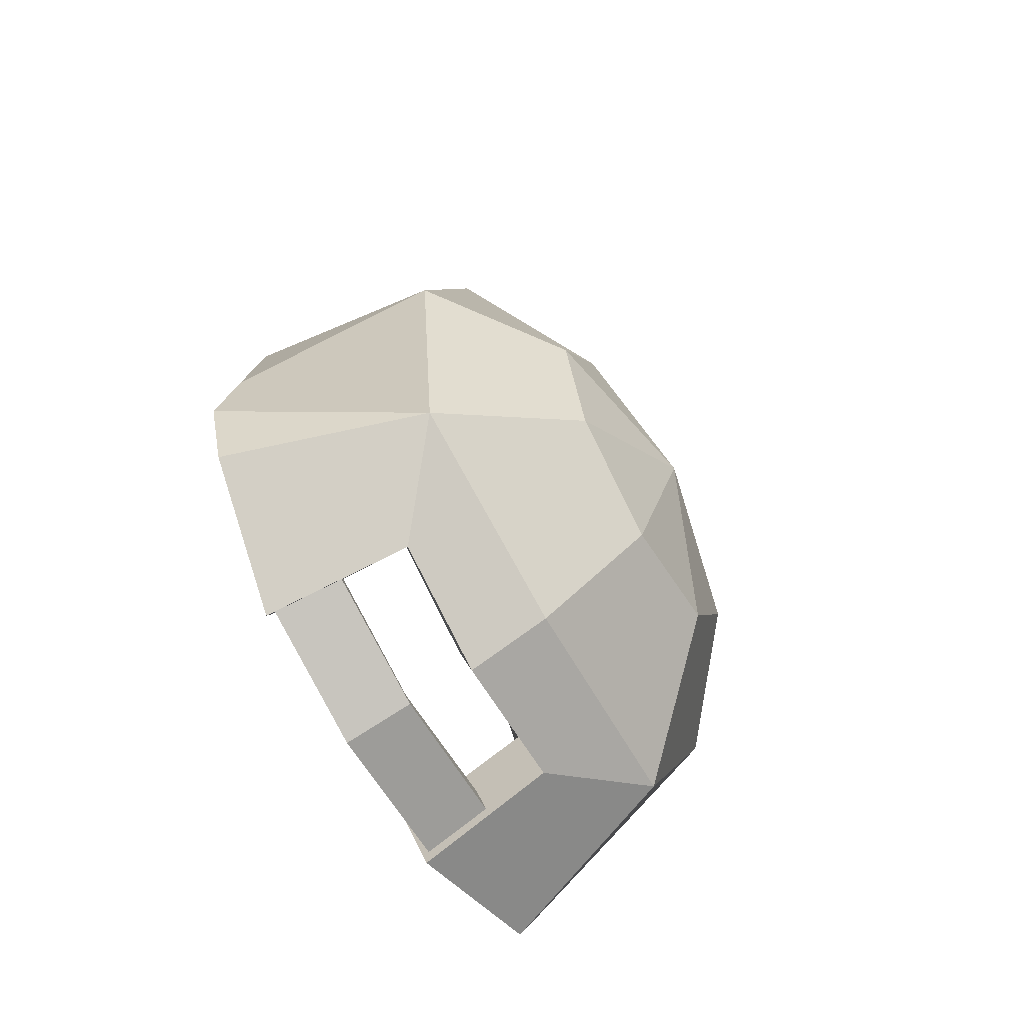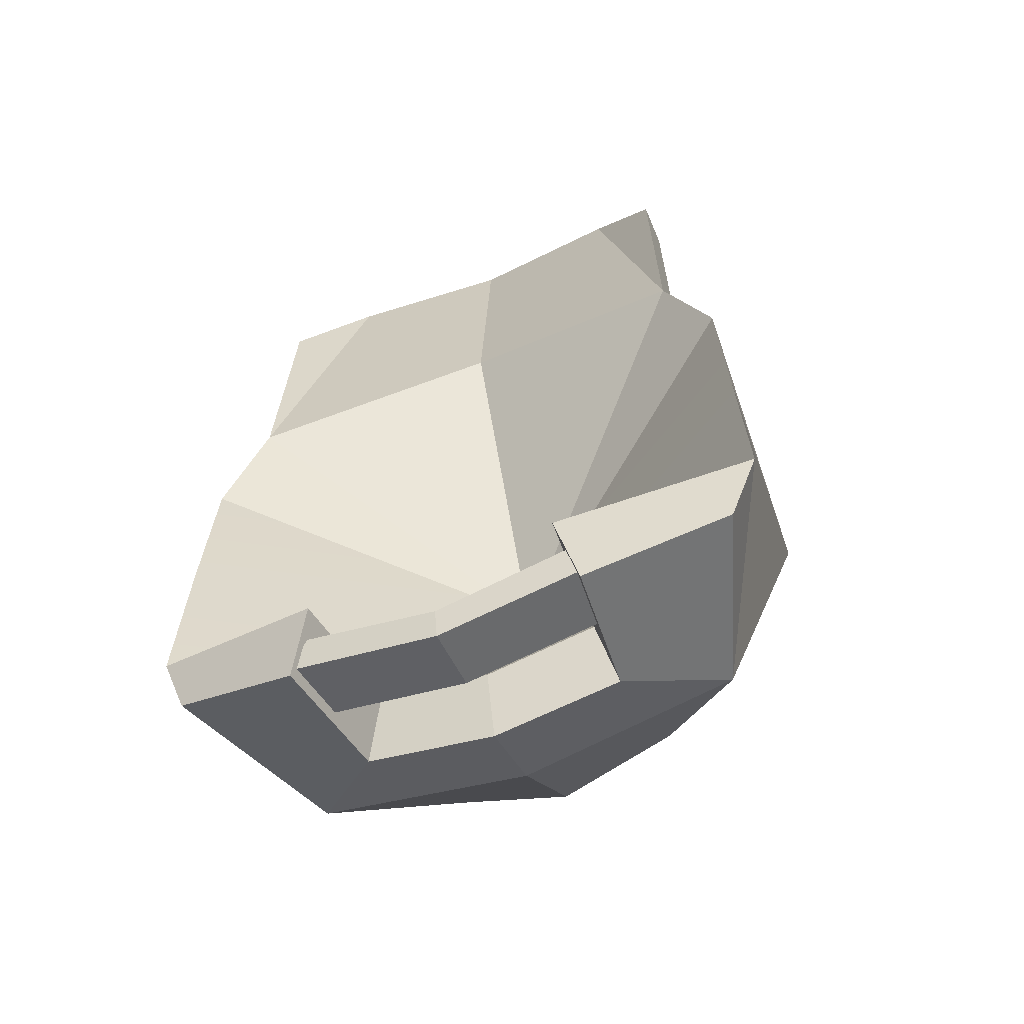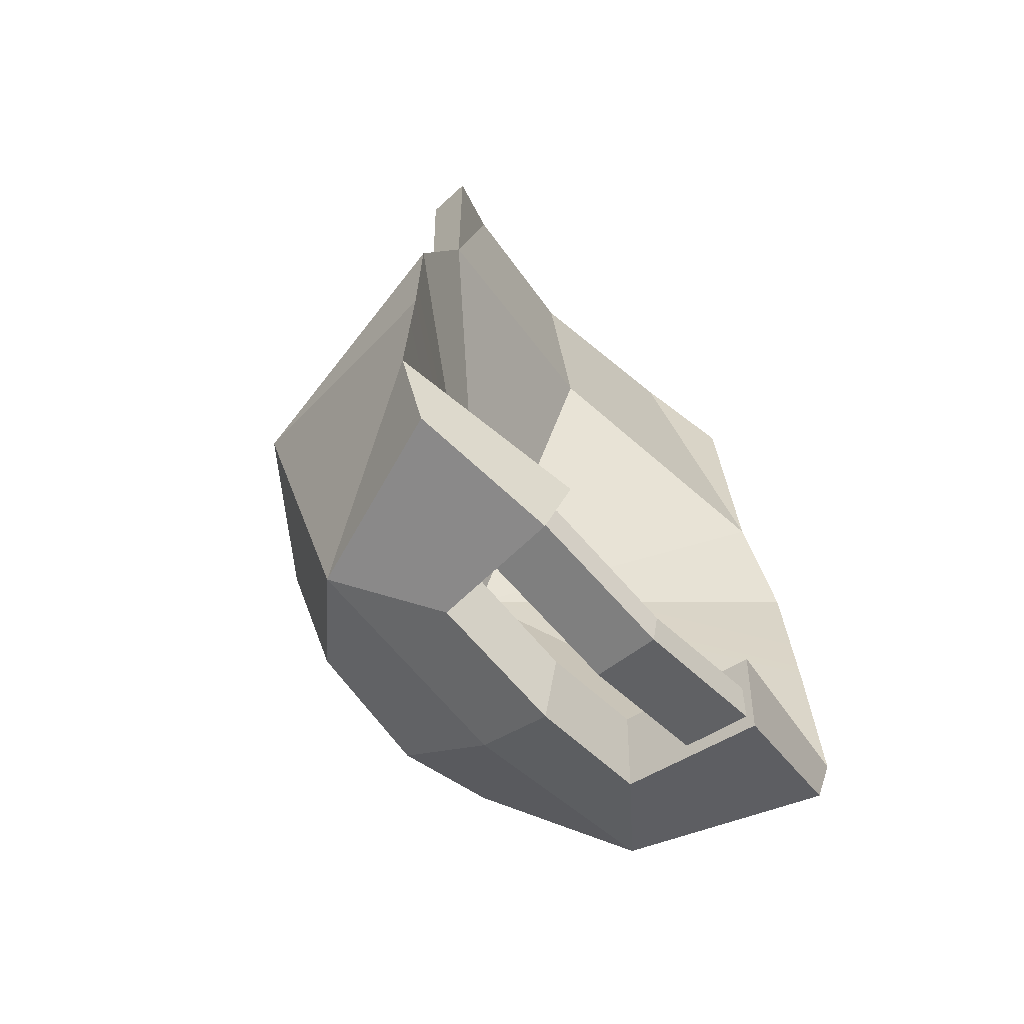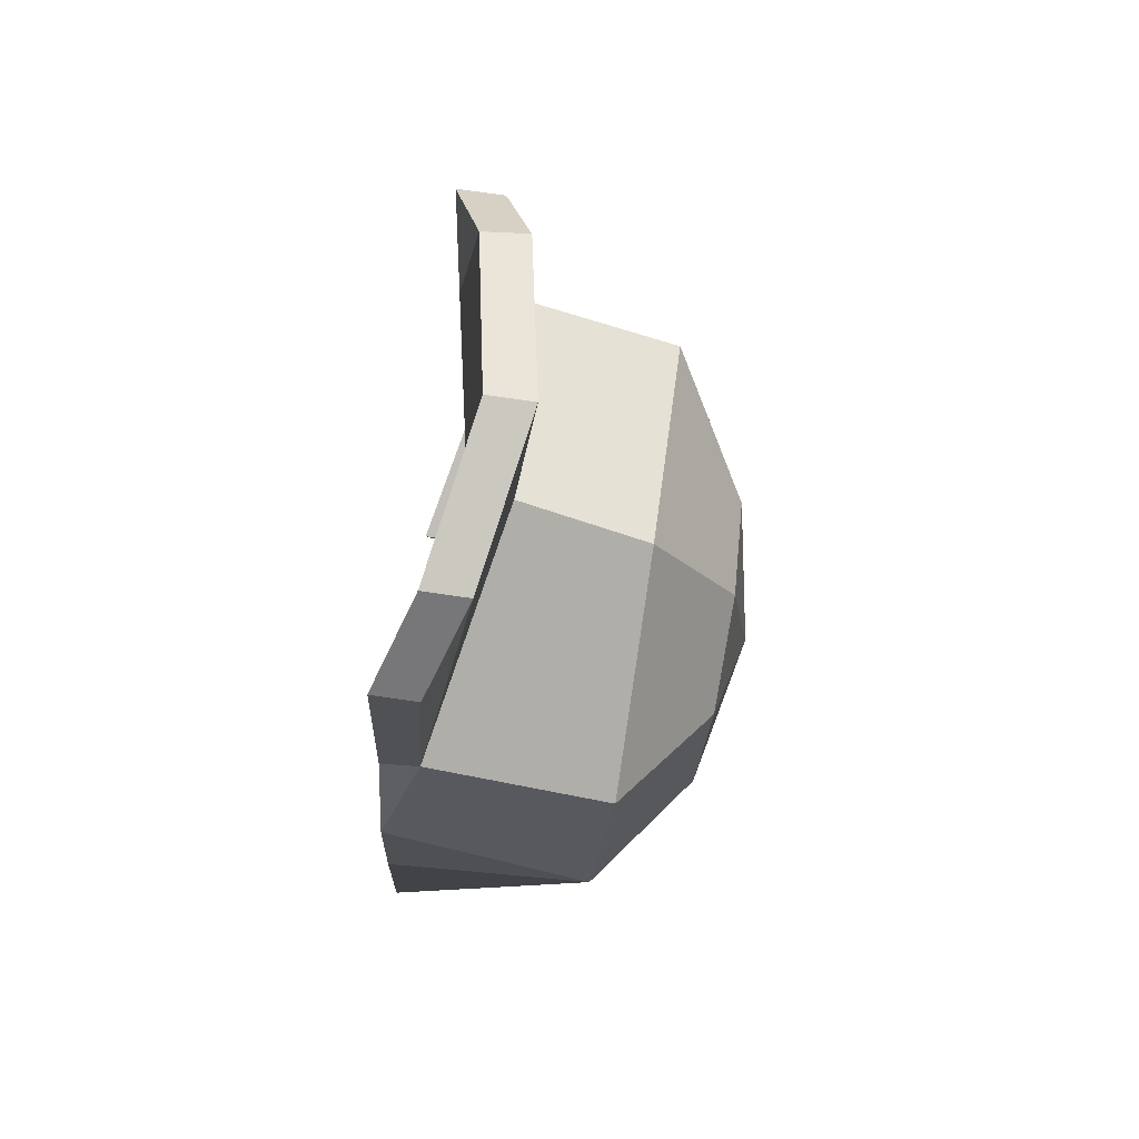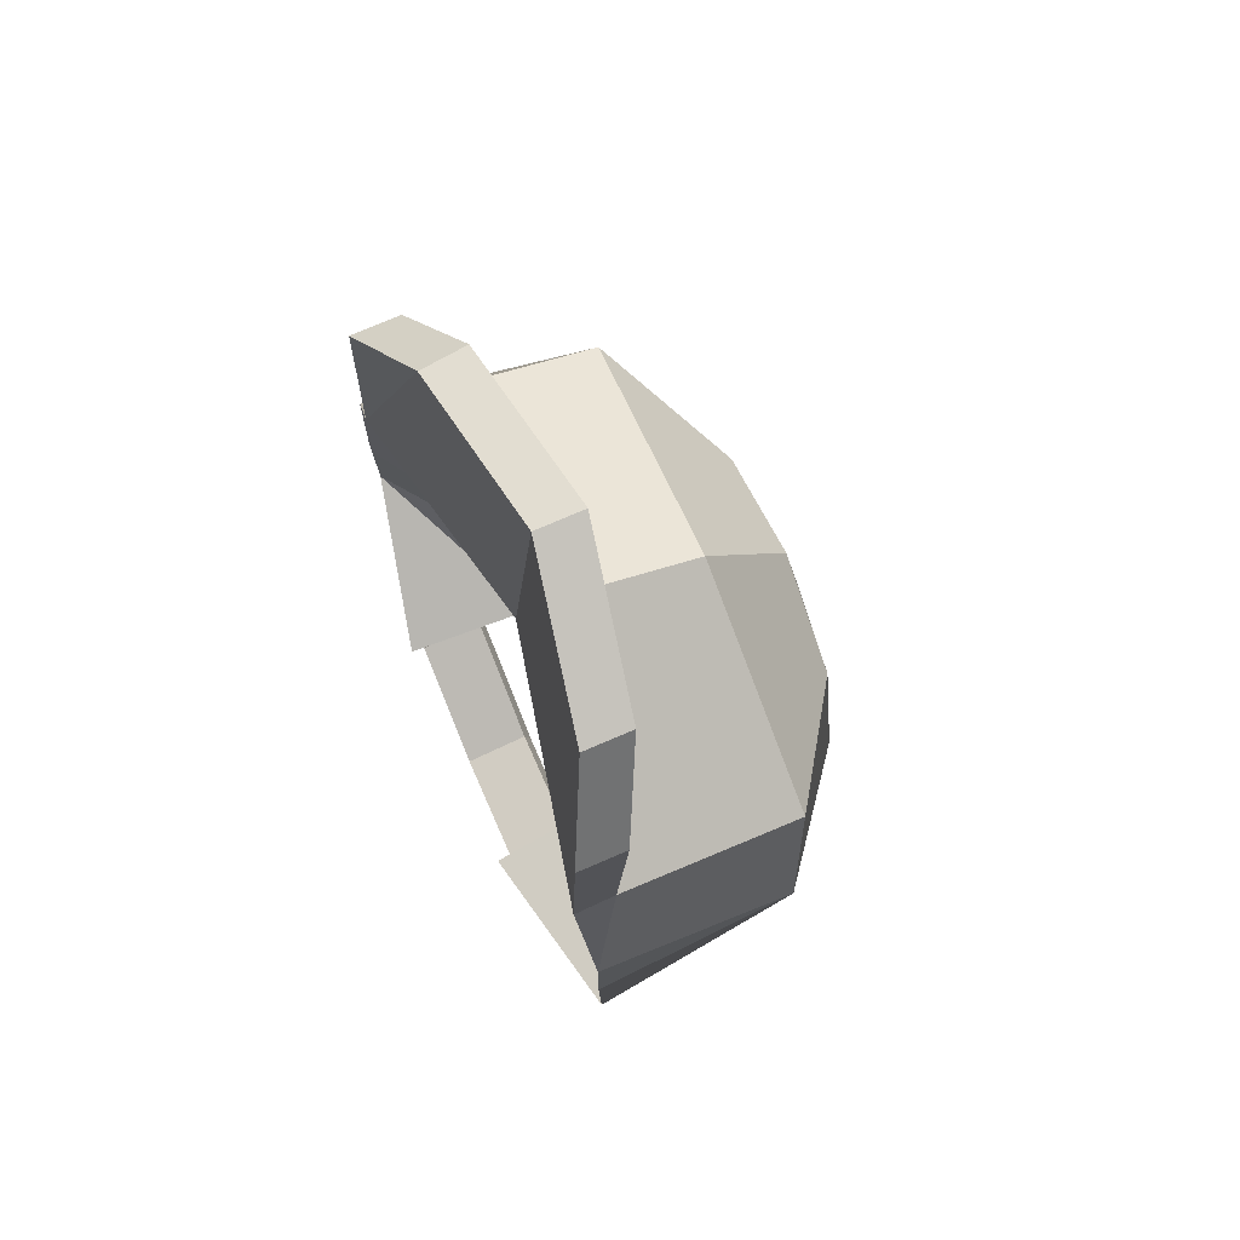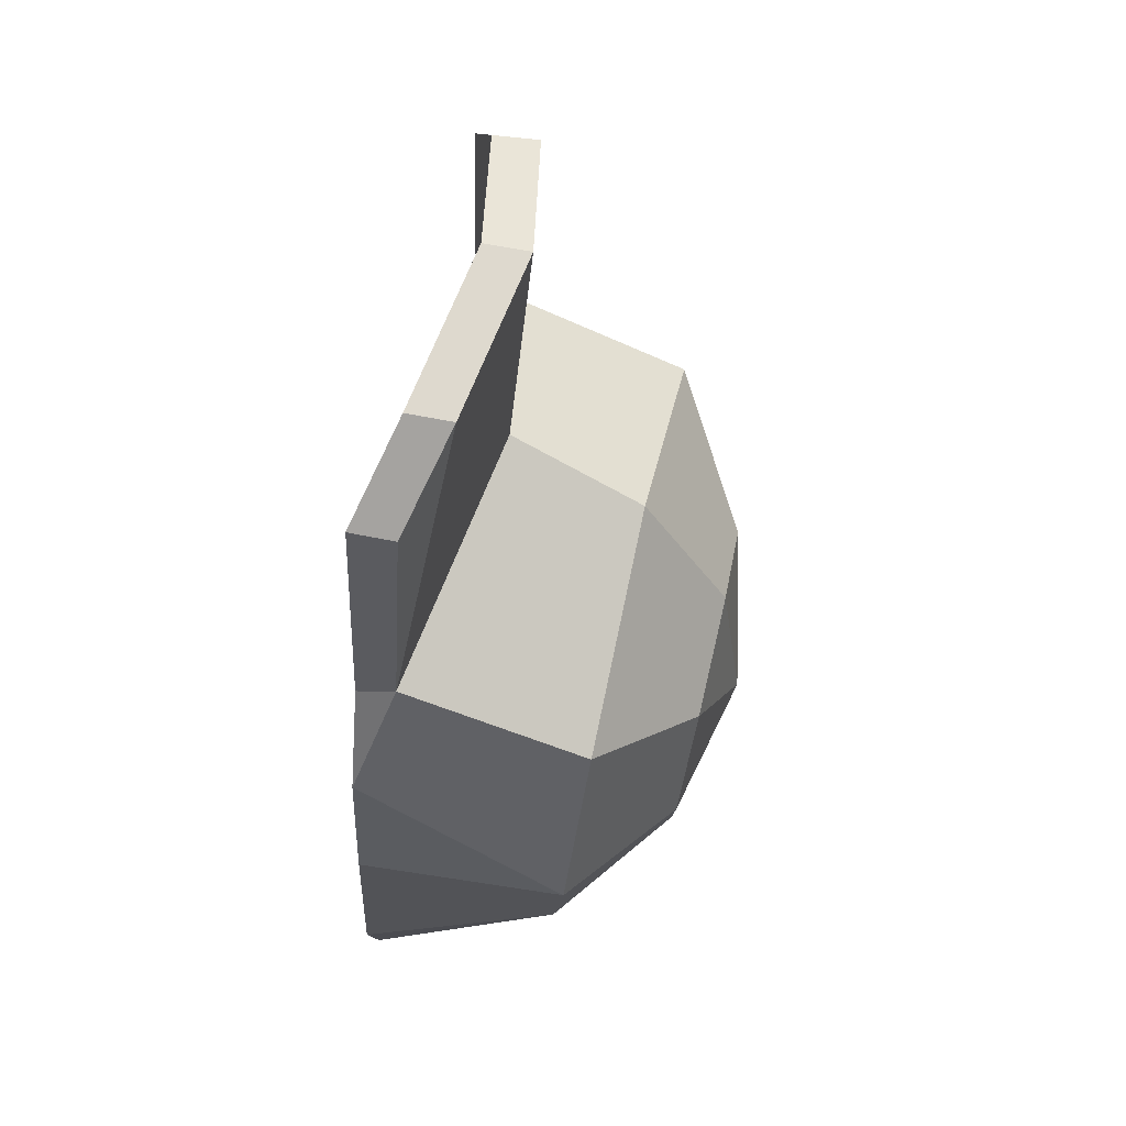
<metadata>
{"format":"obj","ext":"obj","renderer":"f3d","projection":"perspective","resolution":1024,"background":"white","views":[{"elev":-74.5,"azim":119.9,"up":"+Z"},{"elev":-58.8,"azim":22.6,"up":"+Z"},{"elev":-62.6,"azim":-46.8,"up":"+Z"},{"elev":73.9,"azim":98.3,"up":"+Z"},{"elev":78.8,"azim":67.0,"up":"+Z"},{"elev":57.1,"azim":102.3,"up":"+Z"}]}
</metadata>
<code>
g SM_Chr_Attach_Hat_Cap_01
v -0.05843 0.1076 -0.1211
v 0.05843 0.1076 -0.1211
v -0.05843 0.1371 -0.1152
v 0.05843 0.1371 -0.1152
v -0.06667 0.1399 -0.1289
v 0.06667 0.1399 -0.1289
v -0.06667 0.1104 -0.1349
v 0.06667 0.1104 -0.1349
v -7.773e-07 0.1095 -0.1483
v -7.773e-07 0.139 -0.1423
v -7.773e-07 0.1362 -0.1286
v -7.773e-07 0.1067 -0.1345
v 0.1081 0.1396 0.1141
v -1.112e-10 0.1639 0.1572
v -1.112e-10 0.203 -0.1278
v 0.09504 0.2028 -0.1089
v 0.1277 0.215 -0.01073
v 0.1065 0.2225 0.08408
v -1.112e-10 0.2511 -0.08717
v -1.112e-10 0.273 -0.01466
v 0.05092 0.2527 -0.06556
v 0.07259 0.2568 -0.01339
v 0.05092 0.2609 0.03878
v -1.112e-10 0.2626 0.06038
v 0.1296 0.1223 0.06095
v 0.1329 0.1205 -0.0101
v 0.1364 0.1199 -0.08179
v 0.1235 0.12 -0.1174
v -0.1081 0.1396 0.1141
v -0.09504 0.2028 -0.1089
v -0.1277 0.215 -0.01073
v -0.1065 0.2225 0.08408
v -0.05092 0.2527 -0.06556
v -0.07259 0.2568 -0.01339
v -0.05092 0.2609 0.03878
v -0.1296 0.1223 0.06095
v -0.1329 0.1203 -0.0101
v -0.1364 0.1199 -0.08179
v -0.1235 0.12 -0.1174
v -1.112e-10 0.1755 0.2775
v 0.1044 0.1462 0.2234
v -0.1044 0.1462 0.2234
v -1.112e-10 0.1552 0.2775
v 0.1044 0.1259 0.2234
v -0.1044 0.1259 0.2234
v -1.112e-10 0.1441 0.1515
v 0.1081 0.1215 0.1076
v -0.1081 0.1215 0.1076
v -0.07328 0.162 0.2595
v -0.07106 0.1421 0.2602
v 0.07166 0.1421 0.2602
v 0.07166 0.1624 0.2602
v -1.112e-10 0.2078 -0.001225
v 0.06174 0.1082 -0.1431
v -1.112e-10 0.1681 -0.1424
v -0.06461 0.1086 -0.1416
v 0.05537 0.1701 -0.1309
v -0.05814 0.1688 -0.1299
v 0.05344 0.101 -0.1088
v -0.05631 0.1015 -0.1074
v 0.04788 0.1629 -0.09668
v -0.0004616 0.1609 -0.1082
v -0.05066 0.1617 -0.09564
v -1.112e-10 0.2234 0.1221
v 0.05843 0.1371 -0.1152
v -7.773e-07 0.1362 -0.1286
v 0.06667 0.1399 -0.1289
v -7.773e-07 0.139 -0.1423
v -7.773e-07 0.1067 -0.1345
v 0.05843 0.1076 -0.1211
v 0.06667 0.1104 -0.1349
v -7.773e-07 0.1095 -0.1483
v -7.773e-07 0.1095 -0.1483
v -7.773e-07 0.139 -0.1423
v -0.06667 0.1399 -0.1289
v -7.773e-07 0.139 -0.1423
v -7.773e-07 0.1362 -0.1286
v -0.05843 0.1371 -0.1152
v -7.773e-07 0.1362 -0.1286
v -7.773e-07 0.1067 -0.1345
v -0.06667 0.1104 -0.1349
v -0.05843 0.1076 -0.1211
v -7.773e-07 0.1067 -0.1345
v -7.773e-07 0.1095 -0.1483
v 0.05092 0.2527 -0.06556
v -1.112e-10 0.273 -0.01466
v 0.07259 0.2568 -0.01339
v -1.112e-10 0.273 -0.01466
v 0.05092 0.2609 0.03878
v -1.112e-10 0.273 -0.01466
v 0.05092 0.2527 -0.06556
v -1.112e-10 0.2511 -0.08717
v 0.1277 0.215 -0.01073
v 0.07259 0.2568 -0.01339
v 0.05092 0.2527 -0.06556
v 0.09504 0.2028 -0.1089
v 0.1277 0.215 -0.01073
v 0.1065 0.2225 0.08408
v 0.05092 0.2609 0.03878
v 0.07259 0.2568 -0.01339
v 0.1296 0.1223 0.06095
v 0.1277 0.215 -0.01073
v 0.1329 0.1205 -0.0101
v 0.1277 0.215 -0.01073
v 0.09504 0.2028 -0.1089
v 0.1364 0.1199 -0.08179
v 0.09504 0.2028 -0.1089
v 0.09504 0.2028 -0.1089
v -1.112e-10 0.203 -0.1278
v -1.112e-10 0.2511 -0.08717
v -1.112e-10 0.273 -0.01466
v -0.05092 0.2527 -0.06556
v -1.112e-10 0.273 -0.01466
v -0.07259 0.2568 -0.01339
v -1.112e-10 0.273 -0.01466
v -0.05092 0.2609 0.03878
v -1.112e-10 0.273 -0.01466
v -1.112e-10 0.2626 0.06038
v -1.112e-10 0.203 -0.1278
v -1.112e-10 0.2511 -0.08717
v -0.05092 0.2527 -0.06556
v -0.05092 0.2527 -0.06556
v -0.07259 0.2568 -0.01339
v -0.1277 0.215 -0.01073
v -0.09504 0.2028 -0.1089
v -0.1277 0.215 -0.01073
v -0.07259 0.2568 -0.01339
v -0.05092 0.2609 0.03878
v -0.1065 0.2225 0.08408
v -0.1277 0.215 -0.01073
v -0.1296 0.1223 0.06095
v -0.1277 0.215 -0.01073
v -0.1329 0.1203 -0.0101
v -0.09504 0.2028 -0.1089
v -0.09504 0.2028 -0.1089
v -0.1364 0.1199 -0.08179
v -1.112e-10 0.203 -0.1278
v -0.09504 0.2028 -0.1089
v -1.112e-10 0.1681 -0.1424
v 0.1081 0.1396 0.1141
v -0.1081 0.1396 0.1141
v -1.112e-10 0.1755 0.2775
v 0.07166 0.1624 0.2602
v -1.112e-10 0.1755 0.2775
v -1.112e-10 0.1552 0.2775
v -0.07328 0.162 0.2595
v 0.07166 0.1421 0.2602
v -0.07106 0.1421 0.2602
v -0.1081 0.1215 0.1076
v -0.1081 0.1396 0.1141
v -0.1044 0.1462 0.2234
v -0.1044 0.1259 0.2234
v 0.1044 0.1259 0.2234
v 0.1081 0.1396 0.1141
v 0.1081 0.1215 0.1076
v -0.1081 0.1396 0.1141
v -0.1081 0.1215 0.1076
v -0.1296 0.1223 0.06095
v 0.1296 0.1223 0.06095
v 0.1081 0.1215 0.1076
v 0.1081 0.1396 0.1141
v -0.07106 0.1421 0.2602
v -0.1044 0.1259 0.2234
v -0.1044 0.1462 0.2234
v -0.07328 0.162 0.2595
v -1.112e-10 0.1639 0.1572
v -1.112e-10 0.1755 0.2775
v -0.07328 0.162 0.2595
v -0.1081 0.1396 0.1141
v 0.1044 0.1462 0.2234
v 0.1044 0.1259 0.2234
v 0.07166 0.1421 0.2602
v 0.07166 0.1624 0.2602
v 0.1081 0.1396 0.1141
v 0.1044 0.1462 0.2234
v 0.07166 0.1624 0.2602
v 0.1081 0.1215 0.1076
v -1.112e-10 0.1552 0.2775
v 0.07166 0.1421 0.2602
v -1.112e-10 0.1552 0.2775
v -1.112e-10 0.1441 0.1515
v -0.1081 0.1215 0.1076
v -0.07106 0.1421 0.2602
v -0.1081 0.1215 0.1076
v -1.112e-10 0.1441 0.1515
v -1.112e-10 0.2078 -0.001225
v -1.112e-10 0.1441 0.1515
v 0.1081 0.1215 0.1076
v -0.1235 0.12 -0.1174
v -0.1364 0.1199 -0.08179
v -0.1364 0.1199 -0.08179
v -0.1329 0.1203 -0.0101
v -1.112e-10 0.2078 -0.001225
v -0.1296 0.1223 0.06095
v -0.1296 0.1223 0.06095
v -0.1081 0.1215 0.1076
v -1.112e-10 0.2078 -0.001225
v 0.1364 0.1199 -0.08179
v 0.1235 0.12 -0.1174
v -1.112e-10 0.2078 -0.001225
v 0.1081 0.1215 0.1076
v 0.1296 0.1223 0.06095
v 0.1329 0.1205 -0.0101
v -1.112e-10 0.2078 -0.001225
v 0.1296 0.1223 0.06095
v 0.1364 0.1199 -0.08179
v -0.05631 0.1015 -0.1074
v -0.1364 0.1199 -0.08179
v 0.1235 0.12 -0.1174
v 0.09504 0.2028 -0.1089
v 0.05537 0.1701 -0.1309
v 0.06174 0.1082 -0.1431
v -0.09504 0.2028 -0.1089
v -0.1235 0.12 -0.1174
v -0.06461 0.1086 -0.1416
v -0.05814 0.1688 -0.1299
v -1.112e-10 0.1681 -0.1424
v 0.05537 0.1701 -0.1309
v 0.05537 0.1701 -0.1309
v 0.04788 0.1629 -0.09668
v 0.05344 0.101 -0.1088
v 0.06174 0.1082 -0.1431
v -0.06461 0.1086 -0.1416
v -0.05631 0.1015 -0.1074
v -0.05066 0.1617 -0.09564
v -0.05814 0.1688 -0.1299
v -0.05814 0.1688 -0.1299
v -0.05066 0.1617 -0.09564
v -0.0004616 0.1609 -0.1082
v -1.112e-10 0.1681 -0.1424
v -0.05092 0.2609 0.03878
v -1.112e-10 0.2626 0.06038
v -0.1065 0.2225 0.08408
v -0.1081 0.1396 0.1141
v -0.1065 0.2225 0.08408
v -1.112e-10 0.2234 0.1221
v -1.112e-10 0.1639 0.1572
v 0.05092 0.2609 0.03878
v 0.1065 0.2225 0.08408
v -1.112e-10 0.2234 0.1221
v -1.112e-10 0.2626 0.06038
v 0.1081 0.1396 0.1141
v -1.112e-10 0.1639 0.1572
v -1.112e-10 0.2234 0.1221
v 0.1065 0.2225 0.08408
v -1.112e-10 0.2078 -0.001225
v 0.1364 0.1199 -0.08179
v 0.04788 0.1629 -0.09668
v -1.112e-10 0.2078 -0.001225
v 0.04788 0.1629 -0.09668
v -0.0004616 0.1609 -0.1082
v -0.05066 0.1617 -0.09564
v 0.1364 0.1199 -0.08179
v 0.05344 0.101 -0.1088
v 0.04788 0.1629 -0.09668
v -1.112e-10 0.2078 -0.001225
v -0.05066 0.1617 -0.09564
v -0.1364 0.1199 -0.08179
g SM_Chr_Attach_Hat_Cap_01_0
f 20 21 19
f 86 22 85
f 88 23 87
f 90 24 89
f 102 101 26
f 107 106 28
f 33 111 110
f 34 113 112
f 35 115 114
f 118 117 116
f 131 130 37
f 136 135 39
f 141 42 49
f 147 47 44
f 148 45 48
f 158 157 156
f 161 160 159
f 176 175 174
f 53 185 184
f 188 187 186
f 197 196 195
f 202 201 200
f 208 207 63
f 248 247 246
f 255 254 253
f 258 257 256
f 2 4 11
f 12 2 11
f 65 6 10
f 66 65 10
f 67 8 9
f 68 67 9
f 71 70 69
f 72 71 69
f 73 7 5
f 74 73 5
f 76 75 3
f 77 76 3
f 79 78 1
f 80 79 1
f 83 82 81
f 84 83 81
f 18 13 25
f 17 18 25
f 91 16 15
f 92 91 15
f 95 94 93
f 96 95 93
f 99 98 97
f 100 99 97
f 104 103 27
f 105 104 27
f 55 109 108
f 57 55 108
f 36 29 32
f 31 36 32
f 121 120 119
f 30 121 119
f 124 123 122
f 125 124 122
f 128 127 126
f 129 128 126
f 38 133 132
f 134 38 132
f 58 138 137
f 139 58 137
f 40 52 140
f 14 40 140
f 142 43 51
f 143 142 51
f 50 145 144
f 146 50 144
f 151 150 149
f 152 151 149
f 154 41 153
f 155 154 153
f 164 163 162
f 165 164 162
f 168 167 166
f 169 168 166
f 172 171 170
f 173 172 170
f 178 46 177
f 179 178 177
f 182 181 180
f 183 182 180
f 189 56 60
f 190 189 60
f 193 192 191
f 193 194 192
f 199 198 59
f 54 199 59
f 205 204 203
f 204 206 203
f 211 210 209
f 212 211 209
f 215 214 213
f 216 215 213
f 61 62 217
f 218 61 217
f 221 220 219
f 222 221 219
f 225 224 223
f 226 225 223
f 229 228 227
f 230 229 227
f 64 232 231
f 233 64 231
f 236 235 234
f 237 236 234
f 240 239 238
f 241 240 238
f 244 243 242
f 245 244 242
f 251 250 249
f 252 251 249

</code>
